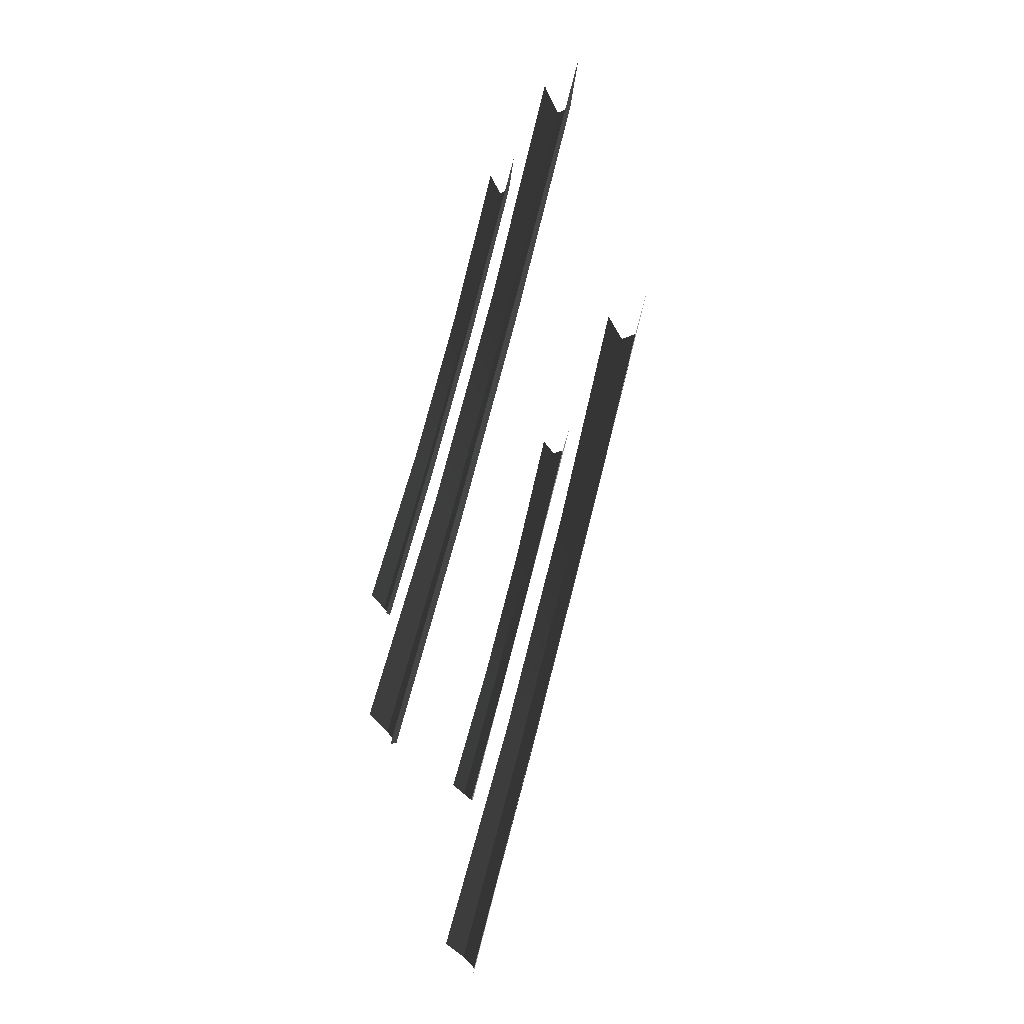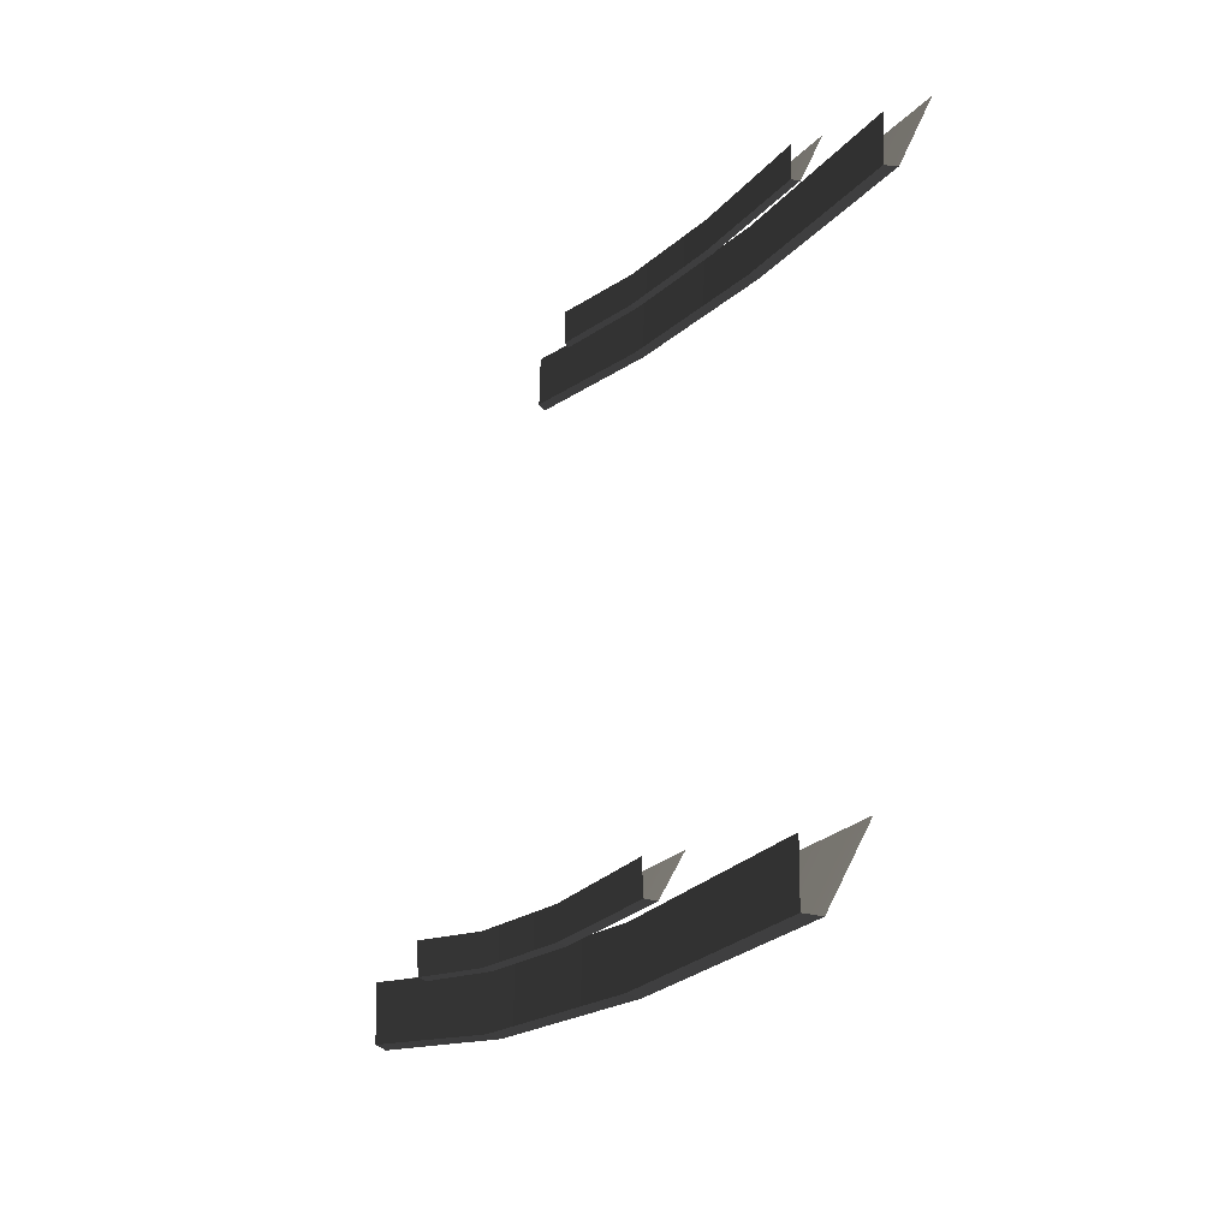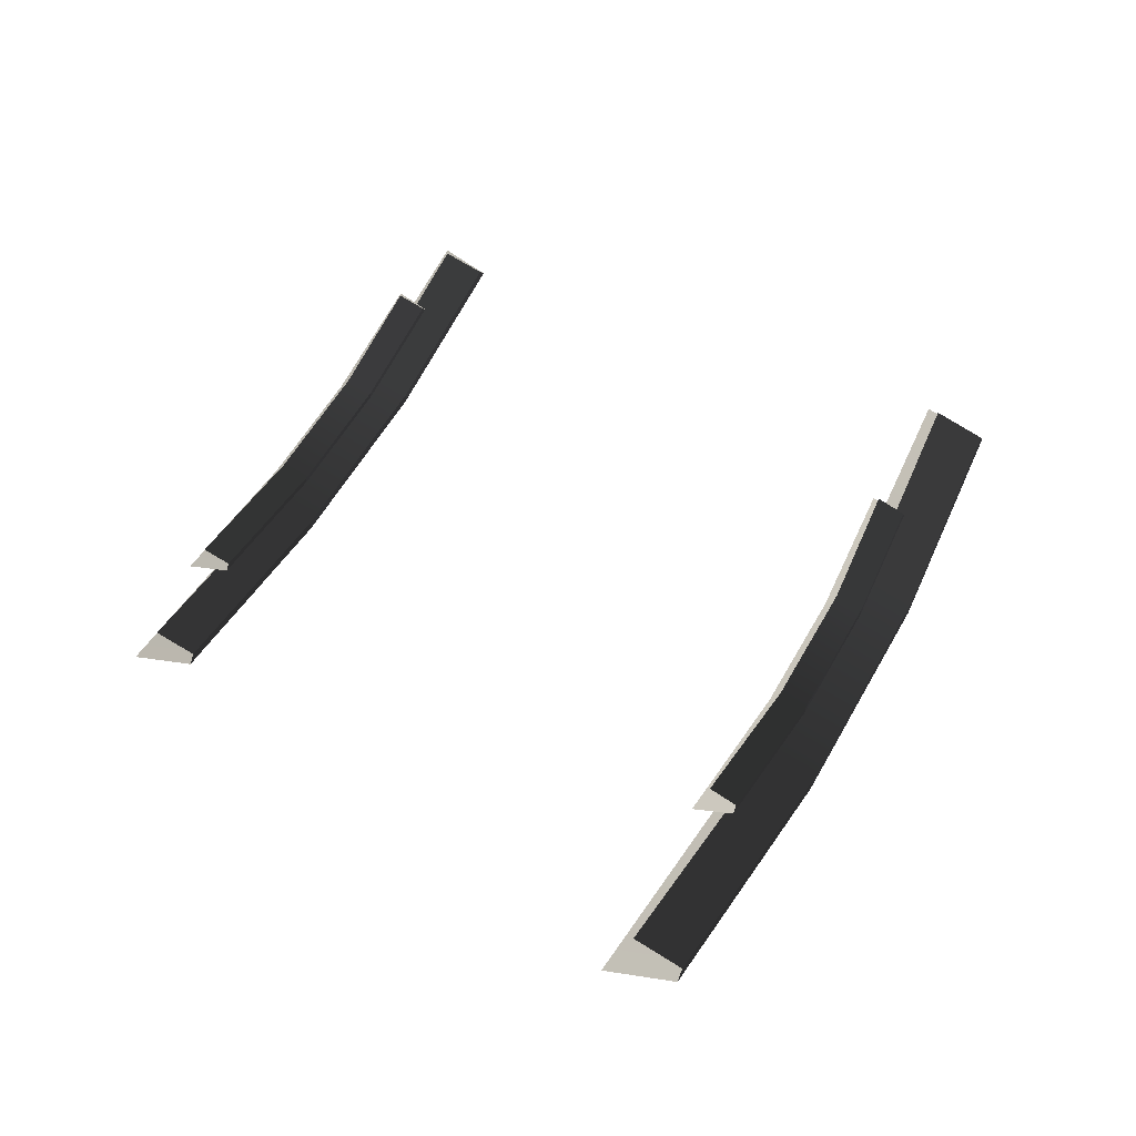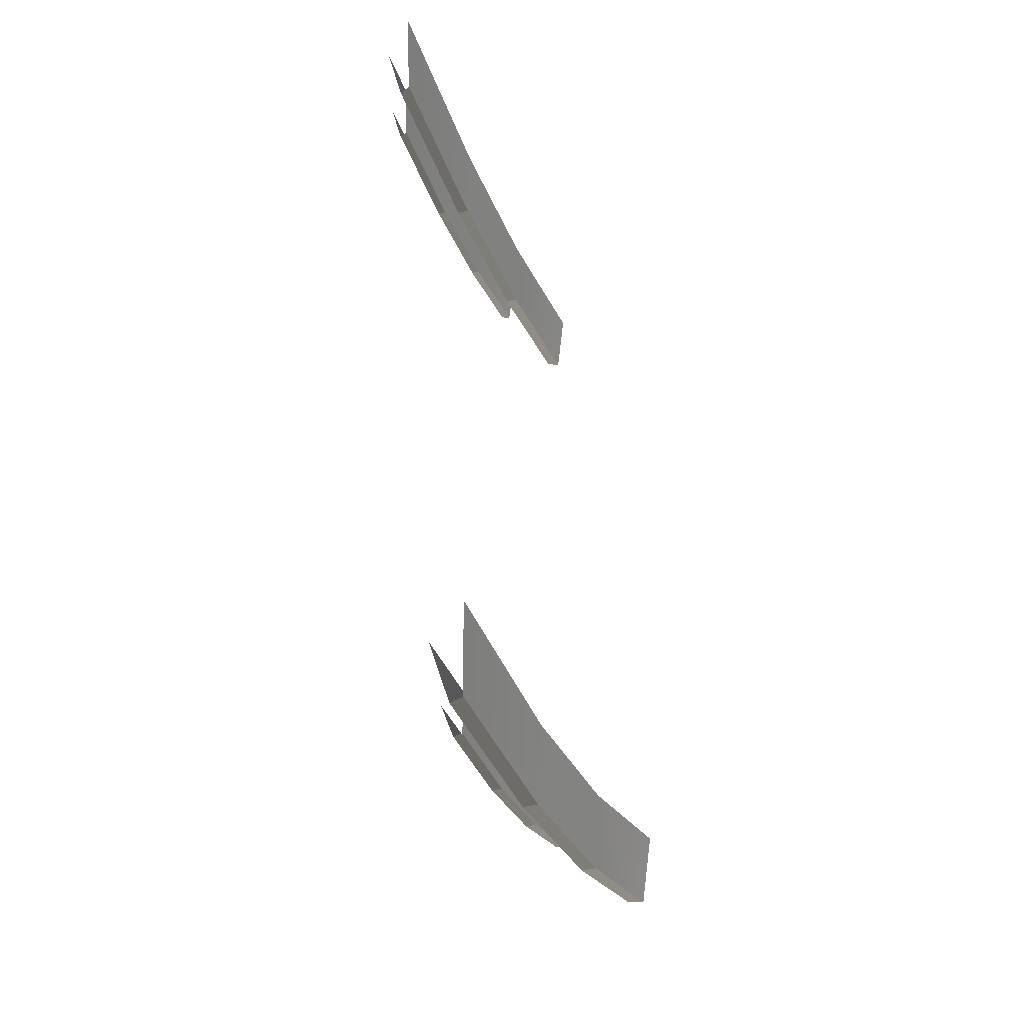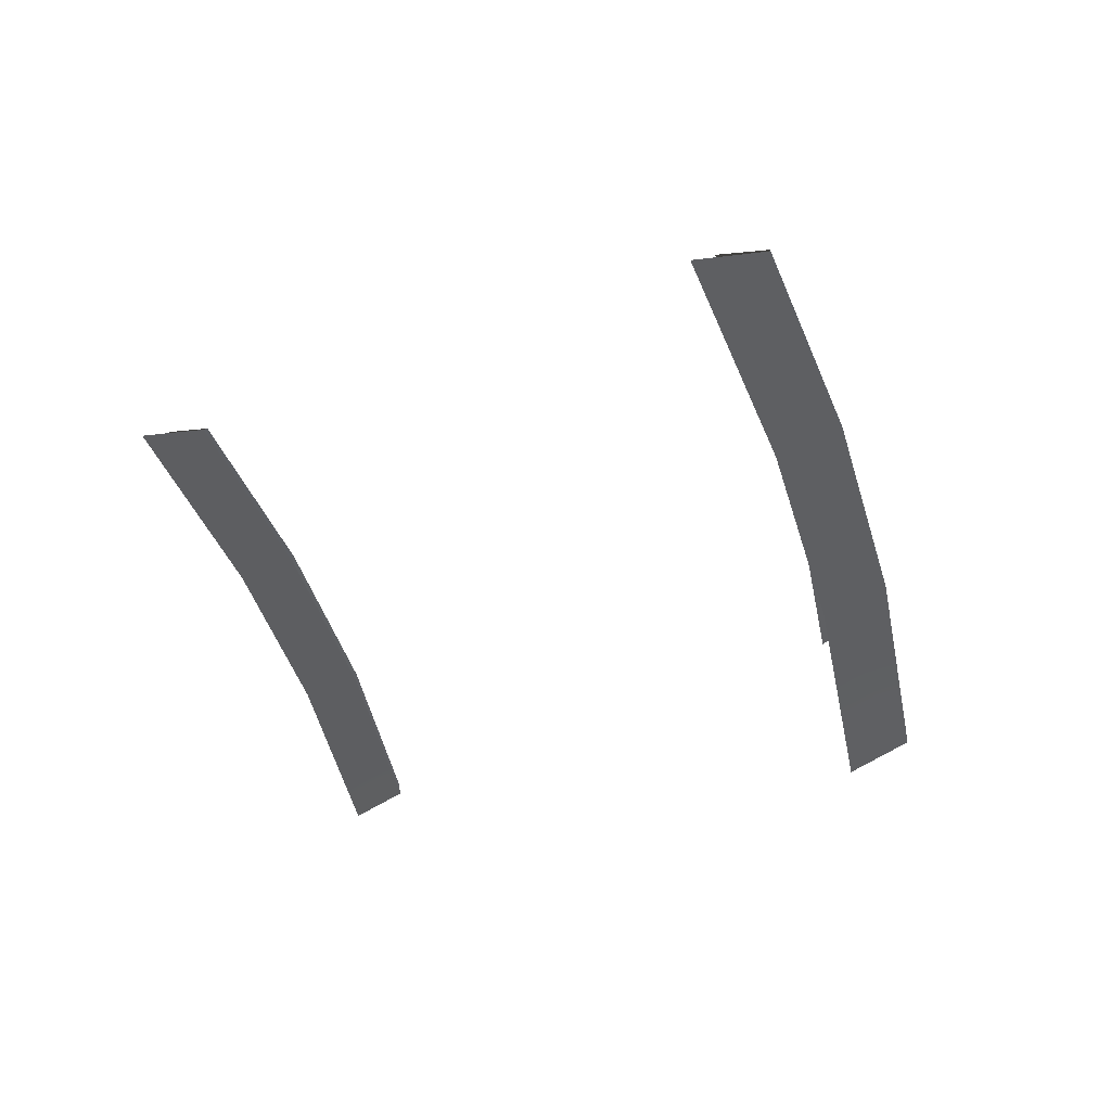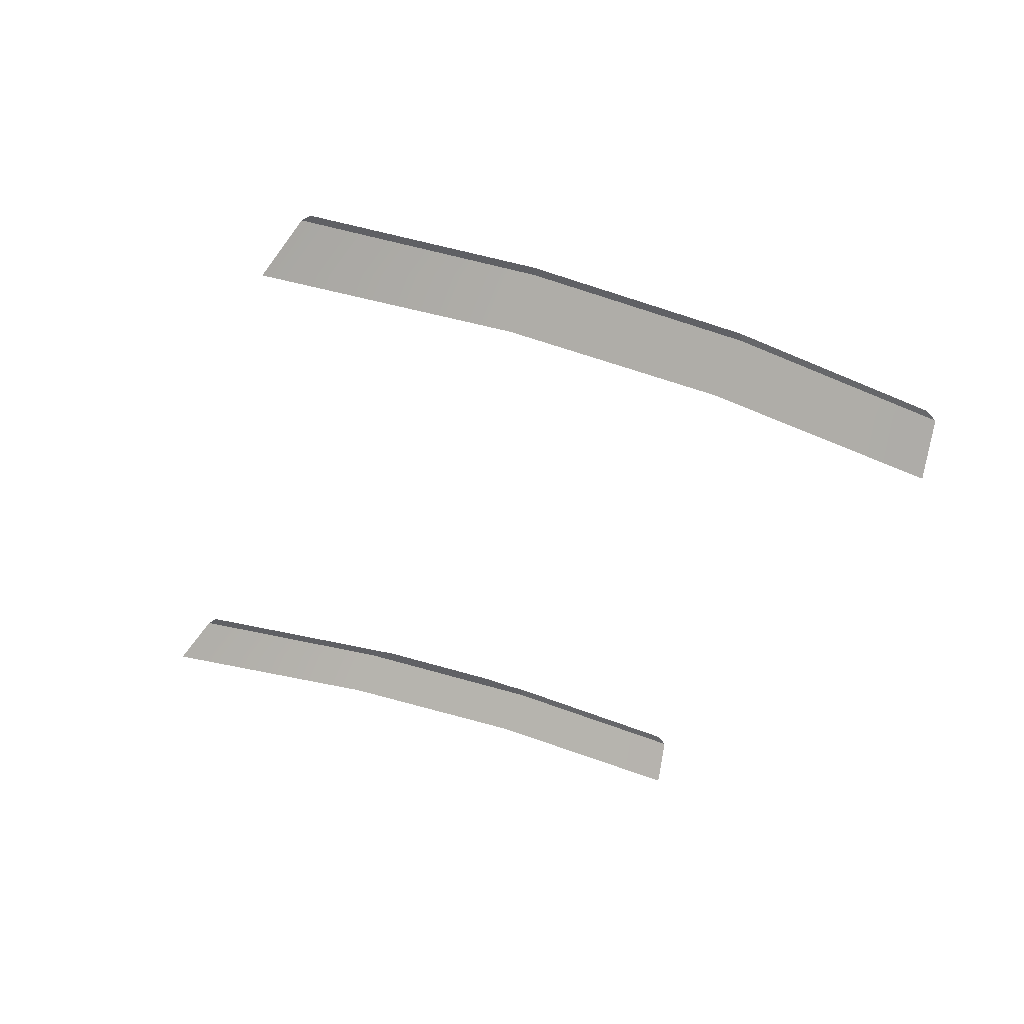
<metadata>
{"format":"obj","ext":"obj","renderer":"f3d","projection":"perspective","resolution":1024,"background":"white","views":[{"elev":46.6,"azim":105.2,"up":"+Y"},{"elev":-41.5,"azim":60.2,"up":"+Y"},{"elev":56.4,"azim":-83.7,"up":"+Z"},{"elev":-44.9,"azim":104.9,"up":"+Y"},{"elev":-45.3,"azim":-96.1,"up":"+Z"},{"elev":-49.3,"azim":-43.4,"up":"+Z"}]}
</metadata>
<code>
v 14.78 -36.51 6.253
v 19.45 -25.26 8.588
v 74.18 -41.93 8.884
v 69.35 -53.57 6.063
v -37.81 -14.68 6.253
v -33.14 -3.436 8.588
v -88.42 11.92 6.063
v -83.6 23.54 8.886
v -31.39 0.7864 0.5356
v -37.81 -14.68 3.027
v 14.78 -36.51 3.027
v 21.2 -21.04 0.5356
v -88.21 30.25 -0.09165
v -90.36 12.72 2.789
v 71.29 -54.37 2.789
v 82.18 -40.47 -0.09165
v -37.81 -14.68 3.027
v -37.81 -14.68 6.253
v 14.78 -36.51 6.253
v 14.78 -36.51 3.027
v -90.36 12.72 2.789
v -88.42 11.92 6.063
v -37.81 -14.68 6.253
v -37.81 -14.68 3.027
v 14.78 -36.51 3.027
v 14.78 -36.51 6.253
v 69.35 -53.57 6.063
v 71.29 -54.37 2.789
v 14.78 -36.51 6.253
v 69.35 -53.57 6.063
v 74.18 -41.93 8.884
v 19.45 -25.26 8.588
v -37.81 -14.68 6.253
v -33.14 -3.436 8.588
v -88.42 11.92 6.063
v -83.6 23.54 8.886
v -31.39 0.7864 0.5356
v 21.2 -21.04 0.5356
v 14.78 -36.51 3.027
v -37.81 -14.68 3.027
v -88.21 30.25 -0.09165
v -90.36 12.72 2.789
v 71.29 -54.37 2.789
v 82.18 -40.47 -0.09165
v -37.81 -14.68 3.027
v 14.78 -36.51 3.027
v 14.78 -36.51 6.253
v -37.81 -14.68 6.253
v -90.36 12.72 2.789
v -37.81 -14.68 3.027
v -37.81 -14.68 6.253
v -88.42 11.92 6.063
v 14.78 -36.51 3.027
v 71.29 -54.37 2.789
v 69.35 -53.57 6.063
v 14.78 -36.51 6.253
v 6.21 -23.74 15.22
v 8.776 -17.55 16.79
v 38.88 -26.72 16.99
v 36.22 -33.12 15.09
v -22.71 -11.73 15.22
v -20.15 -5.549 16.79
v -50.55 2.896 15.09
v -47.89 9.284 16.99
v -19.18 -3.227 11.36
v -22.71 -11.73 13.04
v 6.21 -23.74 13.04
v 9.74 -15.23 11.36
v -50.43 12.98 10.93
v -51.61 3.339 12.88
v 37.29 -33.56 12.88
v 43.28 -25.92 10.93
v -22.71 -11.73 13.04
v -22.71 -11.73 15.22
v 6.21 -23.74 15.22
v 6.21 -23.74 13.04
v -51.61 3.339 12.88
v -50.55 2.896 15.09
v -22.71 -11.73 15.22
v -22.71 -11.73 13.04
v 6.21 -23.74 13.04
v 6.21 -23.74 15.22
v 36.22 -33.12 15.09
v 37.29 -33.56 12.88
v 6.21 -23.74 15.22
v 36.22 -33.12 15.09
v 38.88 -26.72 16.99
v 8.776 -17.55 16.79
v -22.71 -11.73 15.22
v -20.15 -5.549 16.79
v -50.55 2.896 15.09
v -47.89 9.284 16.99
v -19.18 -3.227 11.36
v 9.74 -15.23 11.36
v 6.21 -23.74 13.04
v -22.71 -11.73 13.04
v -50.43 12.98 10.93
v -51.61 3.339 12.88
v 37.29 -33.56 12.88
v 43.28 -25.92 10.93
v -22.71 -11.73 13.04
v 6.21 -23.74 13.04
v 6.21 -23.74 15.22
v -22.71 -11.73 15.22
v -51.61 3.339 12.88
v -22.71 -11.73 13.04
v -22.71 -11.73 15.22
v -50.55 2.896 15.09
v 6.21 -23.74 13.04
v 37.29 -33.56 12.88
v 36.22 -33.12 15.09
v 6.21 -23.74 15.22
v 60.13 106.2 14.26
v 62.7 112.4 15.38
v 92.8 103.2 15.52
v 90.14 96.8 14.16
v 31.21 118.2 14.26
v 33.78 124.4 15.38
v 3.378 132.8 14.16
v 6.03 139.2 15.52
v 34.74 126.7 11.51
v 31.21 118.2 12.71
v 60.13 106.2 12.71
v 63.66 114.7 11.51
v 3.494 142.9 11.21
v 2.31 133.3 12.59
v 91.21 96.36 12.59
v 97.2 104 11.21
v 31.21 118.2 12.71
v 31.21 118.2 14.26
v 60.13 106.2 14.26
v 60.13 106.2 12.71
v 2.31 133.3 12.59
v 3.378 132.8 14.16
v 31.21 118.2 14.26
v 31.21 118.2 12.71
v 60.13 106.2 12.71
v 60.13 106.2 14.26
v 90.14 96.8 14.16
v 91.21 96.36 12.59
v 60.13 106.2 14.26
v 90.14 96.8 14.16
v 92.8 103.2 15.52
v 62.7 112.4 15.38
v 31.21 118.2 14.26
v 33.78 124.4 15.38
v 3.378 132.8 14.16
v 6.03 139.2 15.52
v 34.74 126.7 11.51
v 63.66 114.7 11.51
v 60.13 106.2 12.71
v 31.21 118.2 12.71
v 3.494 142.9 11.21
v 2.31 133.3 12.59
v 91.21 96.36 12.59
v 97.2 104 11.21
v 31.21 118.2 12.71
v 60.13 106.2 12.71
v 60.13 106.2 14.26
v 31.21 118.2 14.26
v 2.31 133.3 12.59
v 31.21 118.2 12.71
v 31.21 118.2 14.26
v 3.378 132.8 14.16
v 60.13 106.2 12.71
v 91.21 96.36 12.59
v 90.14 96.8 14.16
v 60.13 106.2 14.26
v 65.19 98.12 7.896
v 69.02 107.4 9.526
v 114 93.66 9.733
v 110.1 84.09 7.763
v 21.94 116.1 7.896
v 25.77 125.3 9.526
v -19.69 137.9 7.763
v -15.72 147.5 9.735
v 27.22 128.8 3.902
v 21.94 116.1 5.642
v 65.19 98.12 5.642
v 70.46 110.8 3.902
v -19.51 153 3.464
v -21.28 138.6 5.476
v 111.7 83.43 5.476
v 120.6 94.86 3.464
v 21.94 116.1 5.642
v 21.94 116.1 7.896
v 65.19 98.12 7.896
v 65.19 98.12 5.642
v -21.28 138.6 5.476
v -19.69 137.9 7.763
v 21.94 116.1 7.896
v 21.94 116.1 5.642
v 65.19 98.12 5.642
v 65.19 98.12 7.896
v 110.1 84.09 7.763
v 111.7 83.43 5.476
v 65.19 98.12 7.896
v 110.1 84.09 7.763
v 114 93.66 9.733
v 69.02 107.4 9.526
v 21.94 116.1 7.896
v 25.77 125.3 9.526
v -19.69 137.9 7.763
v -15.72 147.5 9.735
v 27.22 128.8 3.902
v 70.46 110.8 3.902
v 65.19 98.12 5.642
v 21.94 116.1 5.642
v -19.51 153 3.464
v -21.28 138.6 5.476
v 111.7 83.43 5.476
v 120.6 94.86 3.464
v 21.94 116.1 5.642
v 65.19 98.12 5.642
v 65.19 98.12 7.896
v 21.94 116.1 7.896
v -21.28 138.6 5.476
v 21.94 116.1 5.642
v 21.94 116.1 7.896
v -19.69 137.9 7.763
v 65.19 98.12 5.642
v 111.7 83.43 5.476
v 110.1 84.09 7.763
v 65.19 98.12 7.896
g Ship_989_6
f 1 3 2
f 1 4 3
f 5 1 2
f 5 2 6
f 7 5 6
f 7 6 8
f 9 11 10
f 9 12 11
f 13 9 10
f 13 10 14
f 12 15 11
f 12 16 15
f 17 19 18
f 17 20 19
f 21 23 22
f 21 24 23
f 25 27 26
f 25 28 27
f 29 31 30
f 29 32 31
f 33 32 29
f 33 34 32
f 35 34 33
f 35 36 34
f 37 39 38
f 37 40 39
f 41 40 37
f 41 42 40
f 38 39 43
f 38 43 44
f 45 47 46
f 45 48 47
f 49 51 50
f 49 52 51
f 53 55 54
f 53 56 55
f 57 59 58
f 57 60 59
f 61 57 58
f 61 58 62
f 63 61 62
f 63 62 64
f 65 67 66
f 65 68 67
f 69 65 66
f 69 66 70
f 68 71 67
f 68 72 71
f 73 75 74
f 73 76 75
f 77 79 78
f 77 80 79
f 81 83 82
f 81 84 83
f 85 87 86
f 85 88 87
f 89 88 85
f 89 90 88
f 91 90 89
f 91 92 90
f 93 95 94
f 93 96 95
f 97 96 93
f 97 98 96
f 94 95 99
f 94 99 100
f 101 103 102
f 101 104 103
f 105 107 106
f 105 108 107
f 109 111 110
f 109 112 111
f 113 115 114
f 113 116 115
f 117 113 114
f 117 114 118
f 119 117 118
f 119 118 120
f 121 123 122
f 121 124 123
f 125 121 122
f 125 122 126
f 124 127 123
f 124 128 127
f 129 131 130
f 129 132 131
f 133 135 134
f 133 136 135
f 137 139 138
f 137 140 139
f 141 143 142
f 141 144 143
f 145 144 141
f 145 146 144
f 147 146 145
f 147 148 146
f 149 151 150
f 149 152 151
f 153 152 149
f 153 154 152
f 150 151 155
f 150 155 156
f 157 159 158
f 157 160 159
f 161 163 162
f 161 164 163
f 165 167 166
f 165 168 167
f 169 171 170
f 169 172 171
f 173 169 170
f 173 170 174
f 175 173 174
f 175 174 176
f 177 179 178
f 177 180 179
f 181 177 178
f 181 178 182
f 180 183 179
f 180 184 183
f 185 187 186
f 185 188 187
f 189 191 190
f 189 192 191
f 193 195 194
f 193 196 195
f 197 199 198
f 197 200 199
f 201 200 197
f 201 202 200
f 203 202 201
f 203 204 202
f 205 207 206
f 205 208 207
f 209 208 205
f 209 210 208
f 206 207 211
f 206 211 212
f 213 215 214
f 213 216 215
f 217 219 218
f 217 220 219
f 221 223 222
f 221 224 223

</code>
